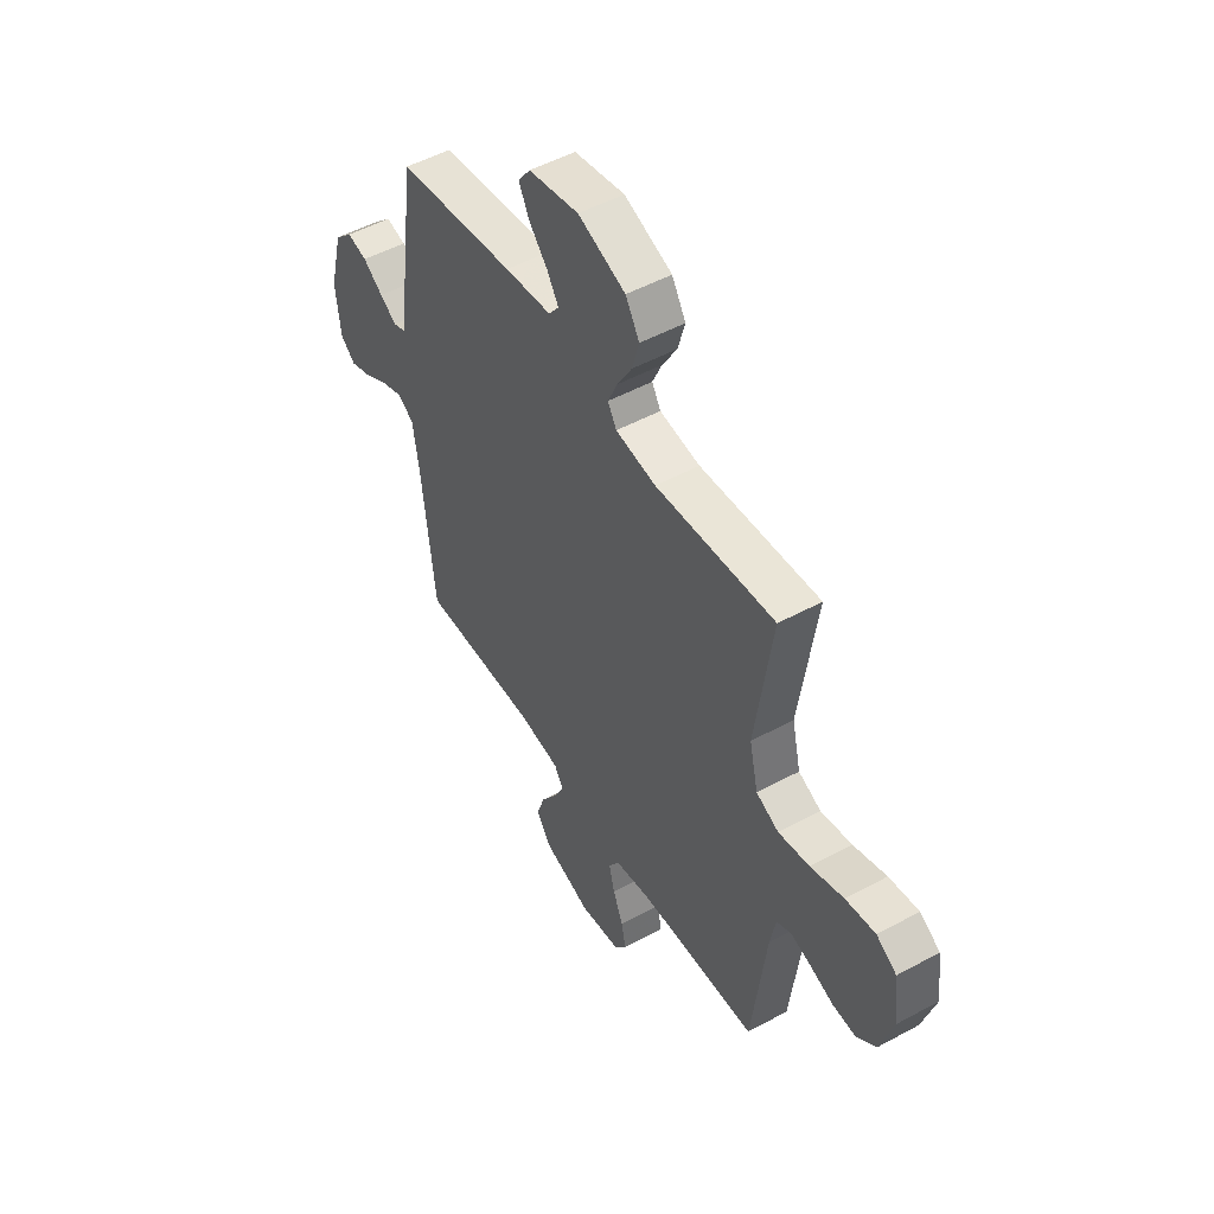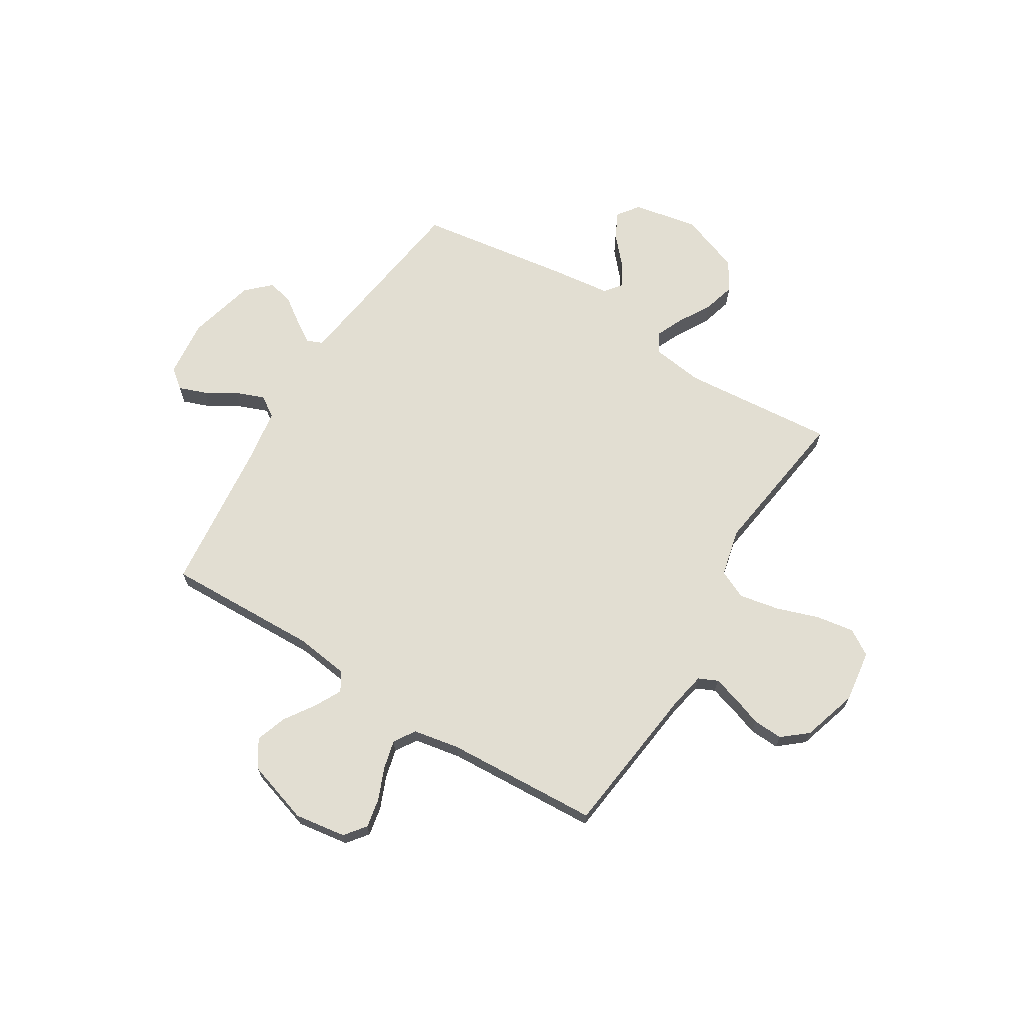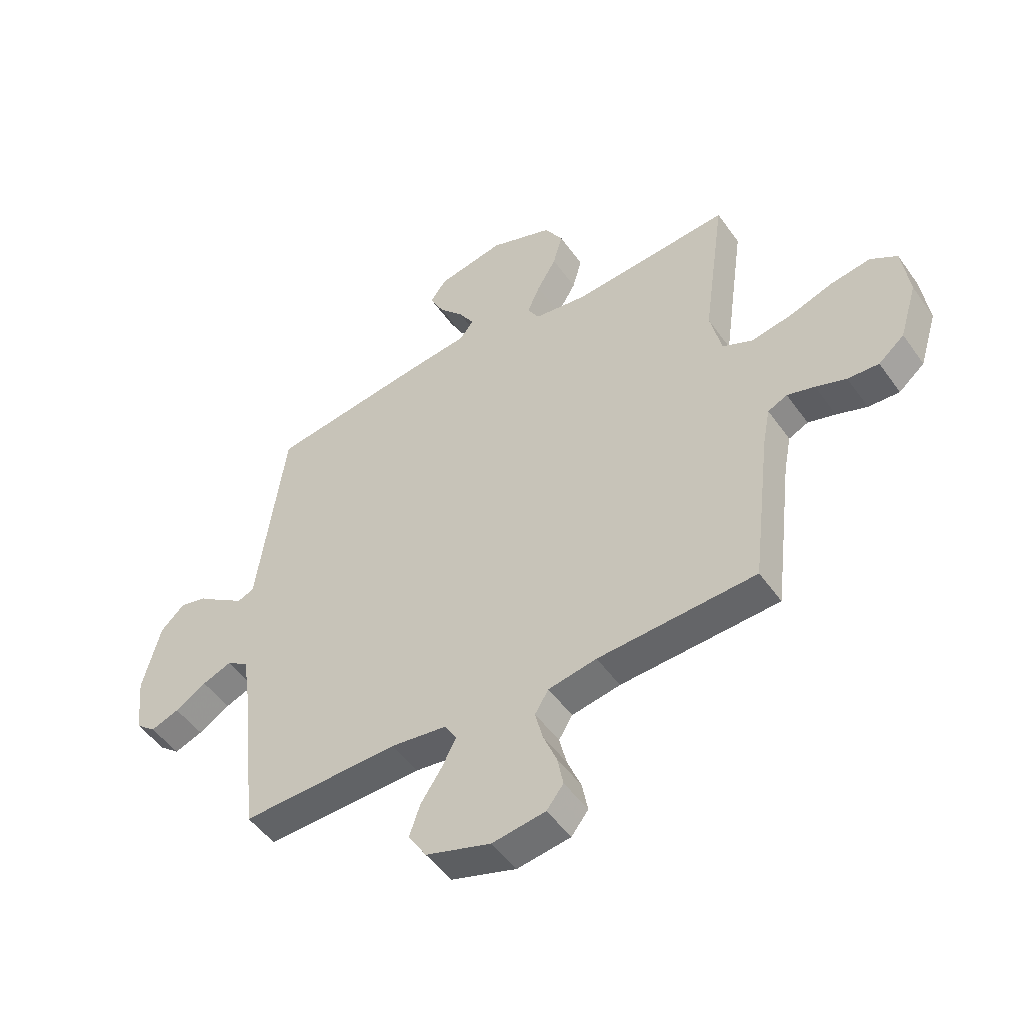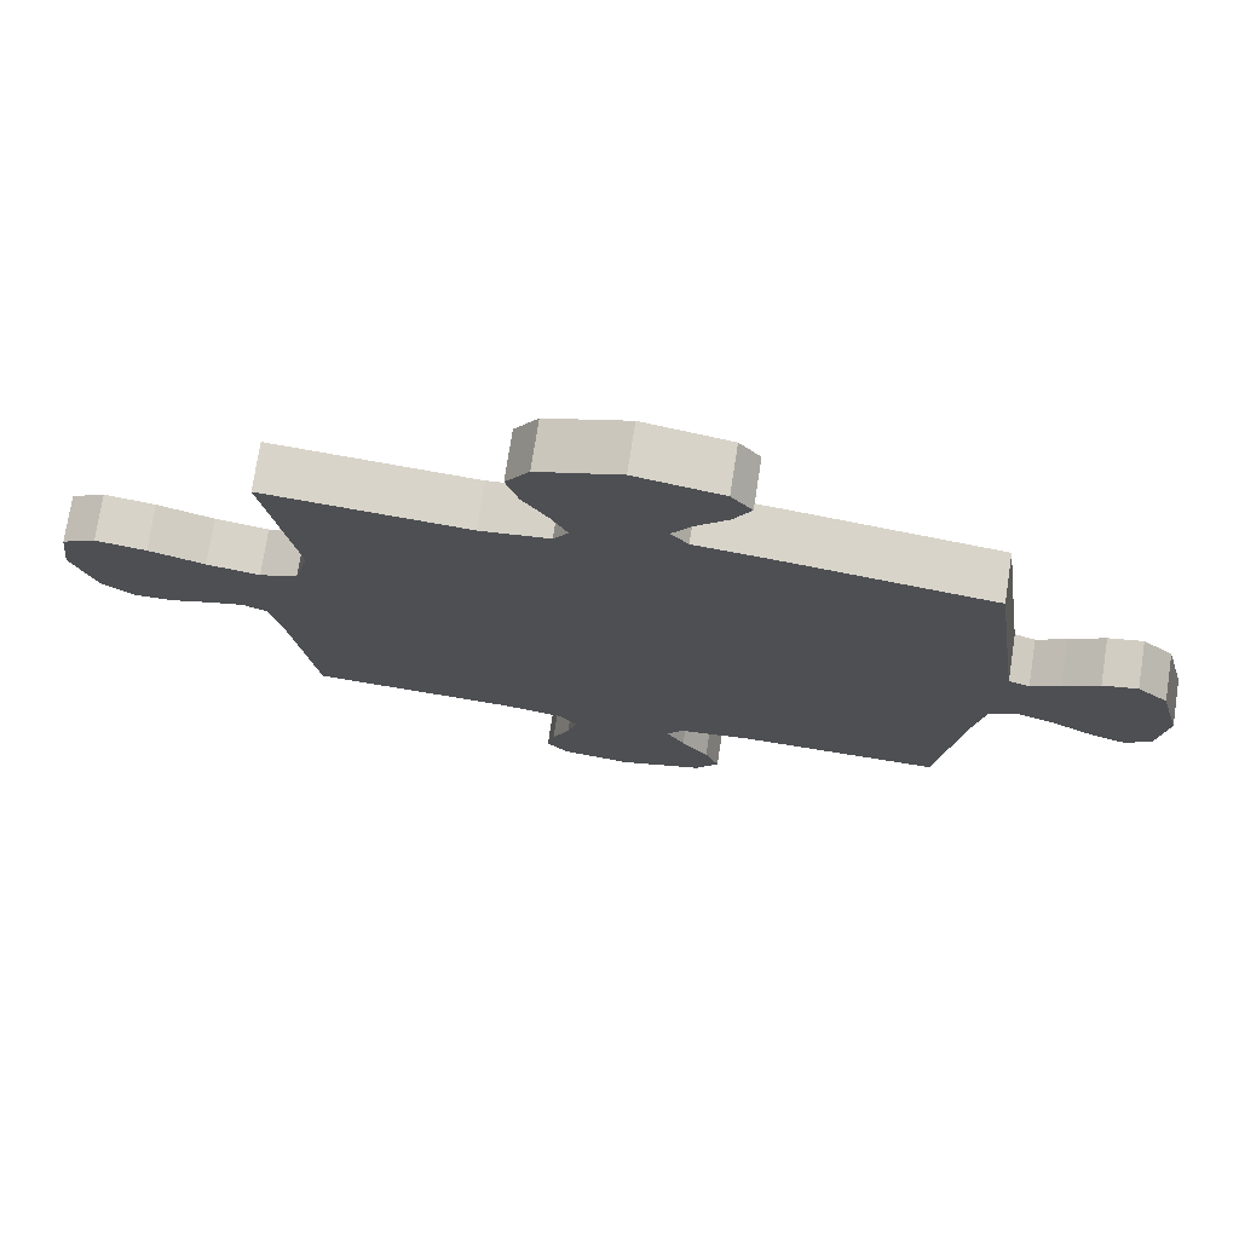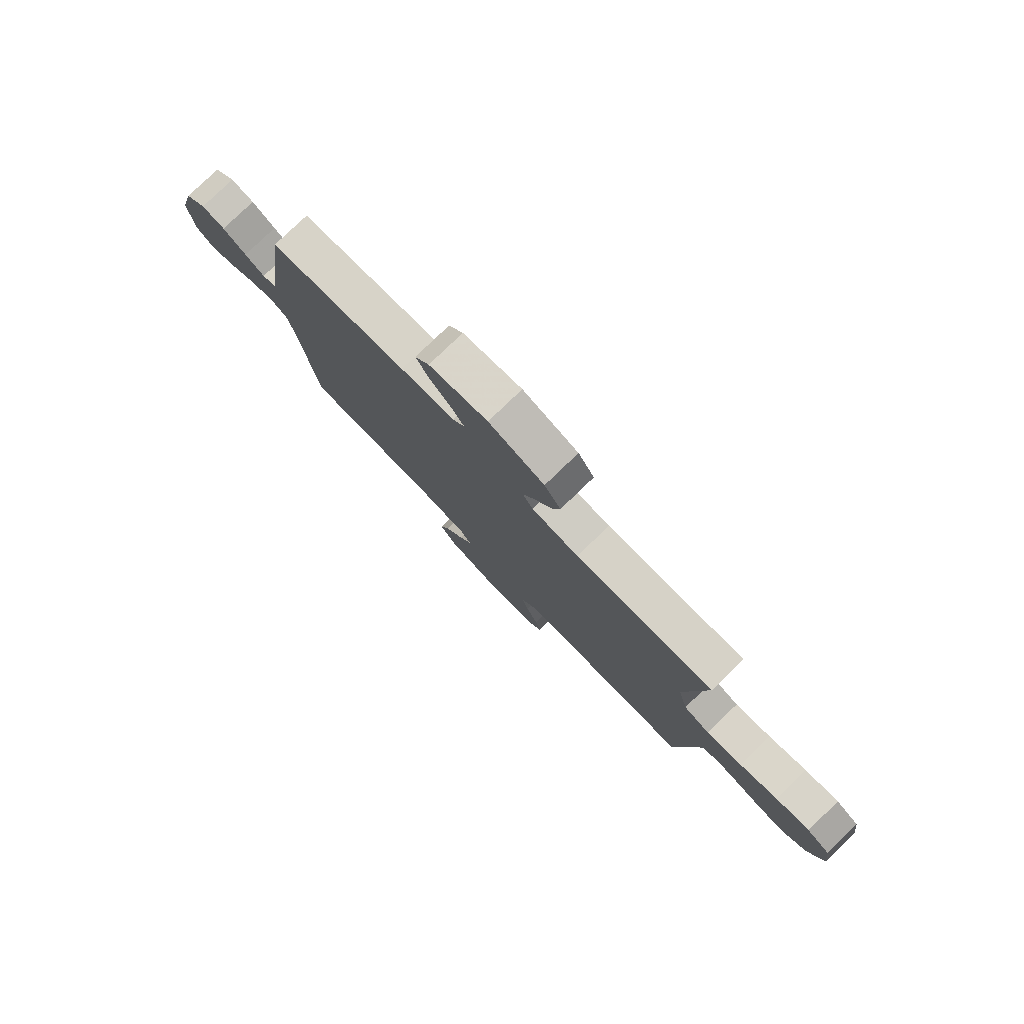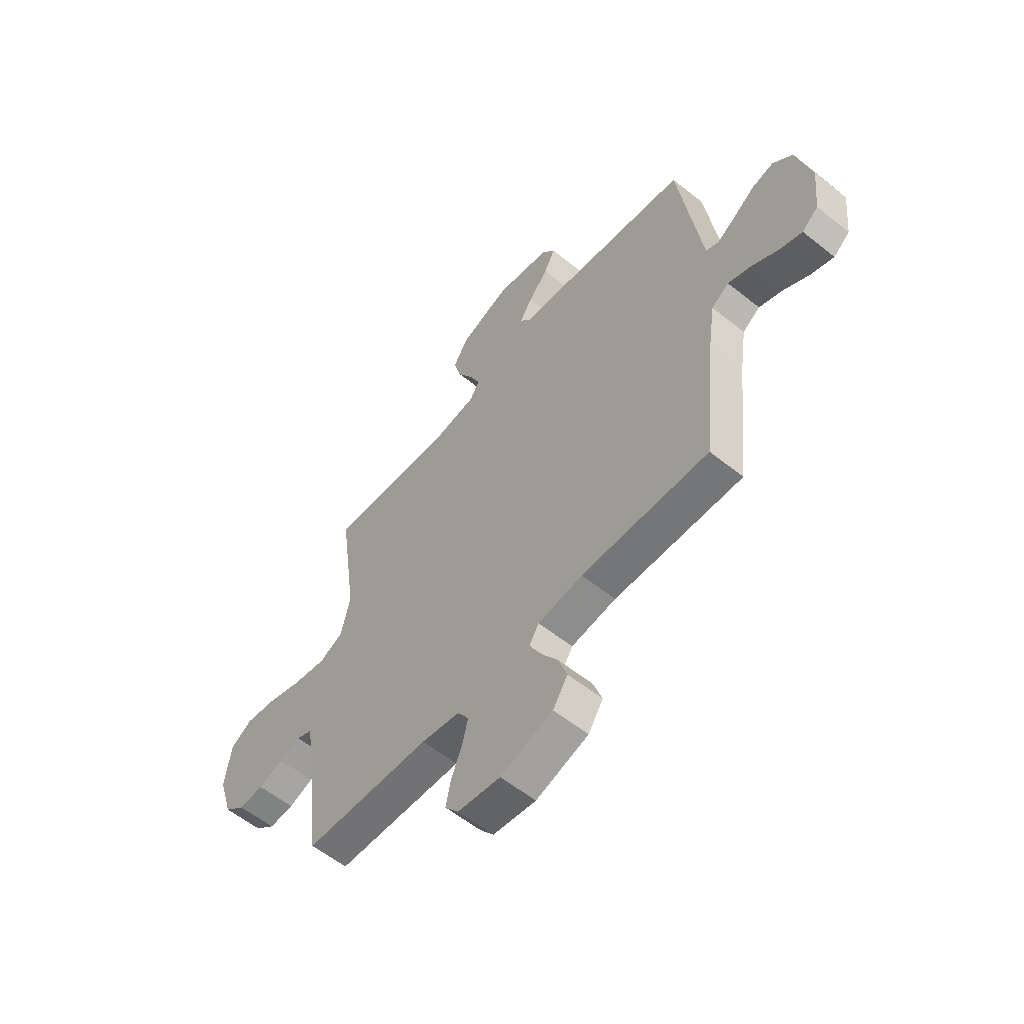
<metadata>
{"format":"obj","ext":"obj","renderer":"f3d","projection":"perspective","resolution":1024,"background":"white","views":[{"elev":50.7,"azim":-120.7,"up":"+Z"},{"elev":67.8,"azim":-148.4,"up":"+Y"},{"elev":-49.7,"azim":-146.1,"up":"+Z"},{"elev":74.9,"azim":8.8,"up":"+Z"},{"elev":79.6,"azim":-133.9,"up":"+Z"},{"elev":-58.2,"azim":50.4,"up":"+Z"}]}
</metadata>
<code>
v 0.5 0.07 -0.5
v 0.2 0.07 -0.491
v 0.094 0.07 -0.505
v 0.071 0.07 -0.542
v 0.098 0.07 -0.594
v 0.138 0.07 -0.654
v 0.159 0.07 -0.715
v 0.124 0.07 -0.769
v 0 0.07 -0.808
v -0.101 0.07 -0.793
v -0.133 0.07 -0.752
v -0.122 0.07 -0.695
v -0.096 0.07 -0.632
v -0.082 0.07 -0.575
v -0.108 0.07 -0.533
v -0.2 0.07 -0.516
v -0.5 0.07 -0.5
v -0.536 0.07 -0.2
v -0.55 0.07 -0.127
v -0.587 0.07 -0.11
v -0.639 0.07 -0.125
v -0.697 0.07 -0.146
v -0.756 0.07 -0.149
v -0.805 0.07 -0.108
v -0.838 0.07 0
v -0.824 0.07 0.103
v -0.773 0.07 0.135
v -0.698 0.07 0.123
v -0.615 0.07 0.095
v -0.537 0.07 0.08
v -0.48 0.07 0.106
v -0.458 0.07 0.2
v -0.5 0.07 0.5
v -0.2 0.07 0.475
v -0.098 0.07 0.489
v -0.076 0.07 0.527
v -0.1 0.07 0.581
v -0.137 0.07 0.644
v -0.155 0.07 0.708
v -0.12 0.07 0.766
v 0 0.07 0.81
v 0.127 0.07 0.785
v 0.158 0.07 0.743
v 0.132 0.07 0.691
v 0.085 0.07 0.638
v 0.056 0.07 0.591
v 0.082 0.07 0.557
v 0.2 0.07 0.543
v 0.5 0.07 0.5
v 0.541 0.07 0.2
v 0.553 0.07 0.114
v 0.584 0.07 0.101
v 0.627 0.07 0.129
v 0.678 0.07 0.165
v 0.729 0.07 0.177
v 0.775 0.07 0.133
v 0.809 0.07 0
v 0.797 0.07 -0.113
v 0.759 0.07 -0.144
v 0.705 0.07 -0.124
v 0.645 0.07 -0.088
v 0.589 0.07 -0.066
v 0.548 0.07 -0.093
v 0.532 0.07 -0.2
v 0.5 0 -0.5
v 0.2 0 -0.491
v 0.094 0 -0.505
v 0.071 0 -0.542
v 0.098 0 -0.594
v 0.138 0 -0.654
v 0.159 0 -0.715
v 0.124 0 -0.769
v 0 0 -0.808
v -0.101 0 -0.793
v -0.133 0 -0.752
v -0.122 0 -0.695
v -0.096 0 -0.632
v -0.082 0 -0.575
v -0.108 0 -0.533
v -0.2 0 -0.516
v -0.5 0 -0.5
v -0.536 0 -0.2
v -0.55 0 -0.127
v -0.587 0 -0.11
v -0.639 0 -0.125
v -0.697 0 -0.146
v -0.756 0 -0.149
v -0.805 0 -0.108
v -0.838 0 0
v -0.824 0 0.103
v -0.773 0 0.135
v -0.698 0 0.123
v -0.615 0 0.095
v -0.537 0 0.08
v -0.48 0 0.106
v -0.458 0 0.2
v -0.5 0 0.5
v -0.2 0 0.475
v -0.098 0 0.489
v -0.076 0 0.527
v -0.1 0 0.581
v -0.137 0 0.644
v -0.155 0 0.708
v -0.12 0 0.766
v 0 0 0.81
v 0.127 0 0.785
v 0.158 0 0.743
v 0.132 0 0.691
v 0.085 0 0.638
v 0.056 0 0.591
v 0.082 0 0.557
v 0.2 0 0.543
v 0.5 0 0.5
v 0.541 0 0.2
v 0.553 0 0.114
v 0.584 0 0.101
v 0.627 0 0.129
v 0.678 0 0.165
v 0.729 0 0.177
v 0.775 0 0.133
v 0.809 0 0
v 0.797 0 -0.113
v 0.759 0 -0.144
v 0.705 0 -0.124
v 0.645 0 -0.088
v 0.589 0 -0.066
v 0.548 0 -0.093
v 0.532 0 -0.2
f 58 59 60 61
f 58 61 62
f 57 58 62
f 56 57 62
f 53 54 55 56
f 52 53 56 62
f 51 52 62 63
f 47 48 49 50
f 47 50 51 63
f 42 43 44 45
f 42 45 46
f 41 42 46
f 40 41 46
f 37 38 39 40
f 36 37 40 46
f 35 36 46 47
f 32 33 34
f 31 32 34 35
f 26 27 28 29
f 26 29 30
f 25 26 30
f 24 25 30
f 21 22 23 24
f 20 21 24 30
f 19 20 30 31
f 16 17 18
f 15 16 18 19
f 10 11 12 13
f 10 13 14
f 9 10 14
f 8 9 14
f 5 6 7 8
f 4 5 8 14
f 3 4 14 15
f 64 1 2
f 64 2 3
f 35 47 63 64
f 19 31 35 64
f 3 15 19 64
f 125 124 123 122
f 126 125 122
f 126 122 121
f 126 121 120
f 120 119 118 117
f 126 120 117 116
f 127 126 116 115
f 114 113 112 111
f 127 115 114 111
f 109 108 107 106
f 110 109 106
f 110 106 105
f 110 105 104
f 104 103 102 101
f 110 104 101 100
f 111 110 100 99
f 98 97 96
f 99 98 96 95
f 93 92 91 90
f 94 93 90
f 94 90 89
f 94 89 88
f 88 87 86 85
f 94 88 85 84
f 95 94 84 83
f 82 81 80
f 83 82 80 79
f 77 76 75 74
f 78 77 74
f 78 74 73
f 78 73 72
f 72 71 70 69
f 78 72 69 68
f 79 78 68 67
f 66 65 128
f 67 66 128
f 128 127 111 99
f 128 99 95 83
f 128 83 79 67
f 1 65 66 2
f 2 66 67 3
f 3 67 68 4
f 4 68 69 5
f 5 69 70 6
f 6 70 71 7
f 7 71 72 8
f 8 72 73 9
f 9 73 74 10
f 10 74 75 11
f 11 75 76 12
f 12 76 77 13
f 13 77 78 14
f 14 78 79 15
f 15 79 80 16
f 16 80 81 17
f 17 81 82 18
f 18 82 83 19
f 19 83 84 20
f 20 84 85 21
f 21 85 86 22
f 22 86 87 23
f 23 87 88 24
f 24 88 89 25
f 25 89 90 26
f 26 90 91 27
f 27 91 92 28
f 28 92 93 29
f 29 93 94 30
f 30 94 95 31
f 31 95 96 32
f 32 96 97 33
f 33 97 98 34
f 34 98 99 35
f 35 99 100 36
f 36 100 101 37
f 37 101 102 38
f 38 102 103 39
f 39 103 104 40
f 40 104 105 41
f 41 105 106 42
f 42 106 107 43
f 43 107 108 44
f 44 108 109 45
f 45 109 110 46
f 46 110 111 47
f 47 111 112 48
f 48 112 113 49
f 49 113 114 50
f 50 114 115 51
f 51 115 116 52
f 52 116 117 53
f 53 117 118 54
f 54 118 119 55
f 55 119 120 56
f 56 120 121 57
f 57 121 122 58
f 58 122 123 59
f 59 123 124 60
f 60 124 125 61
f 61 125 126 62
f 62 126 127 63
f 63 127 128 64
f 64 128 65 1

</code>
